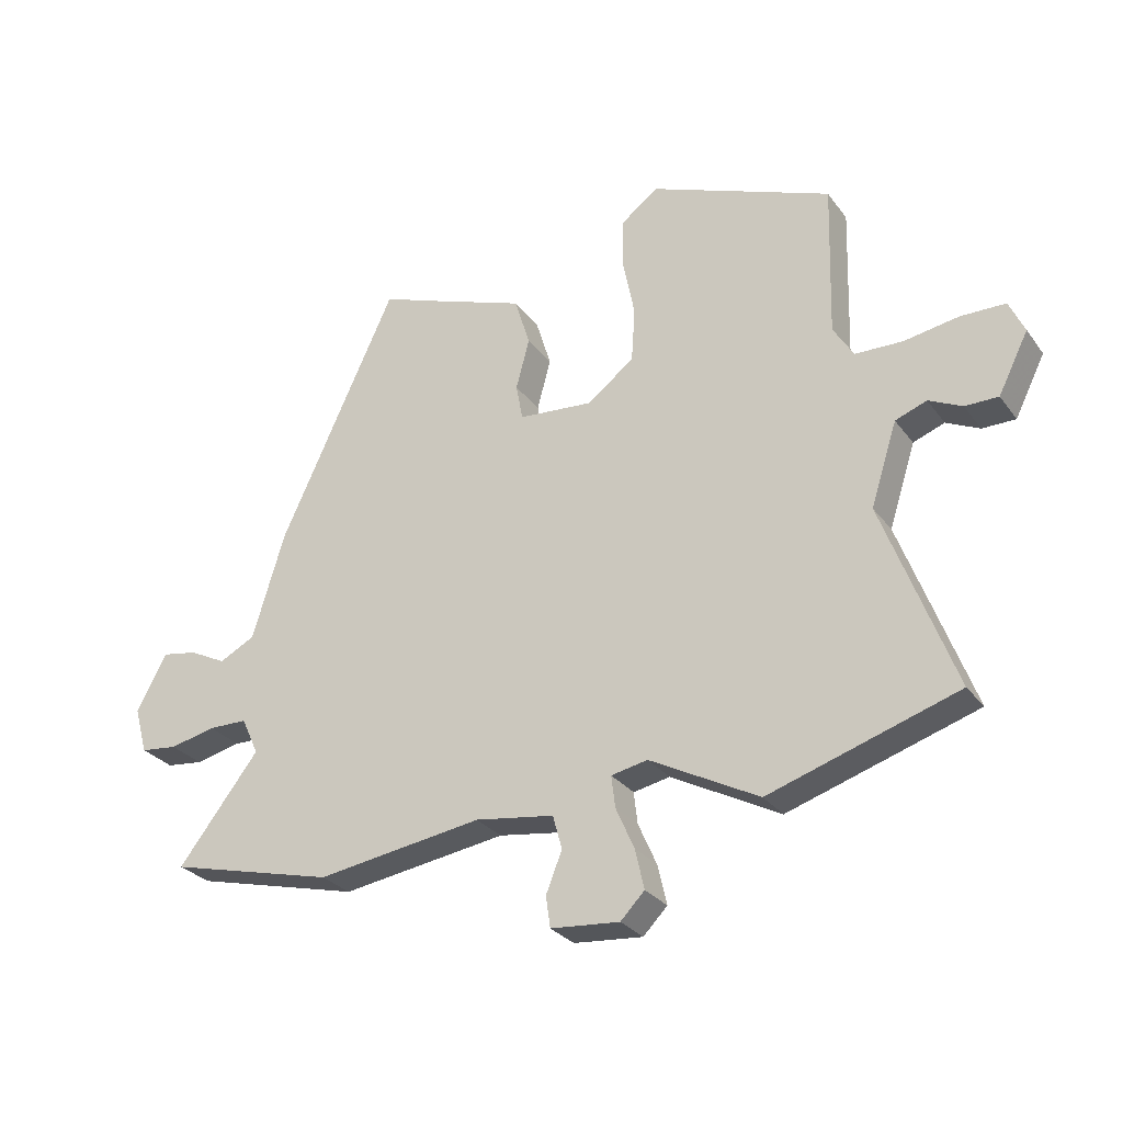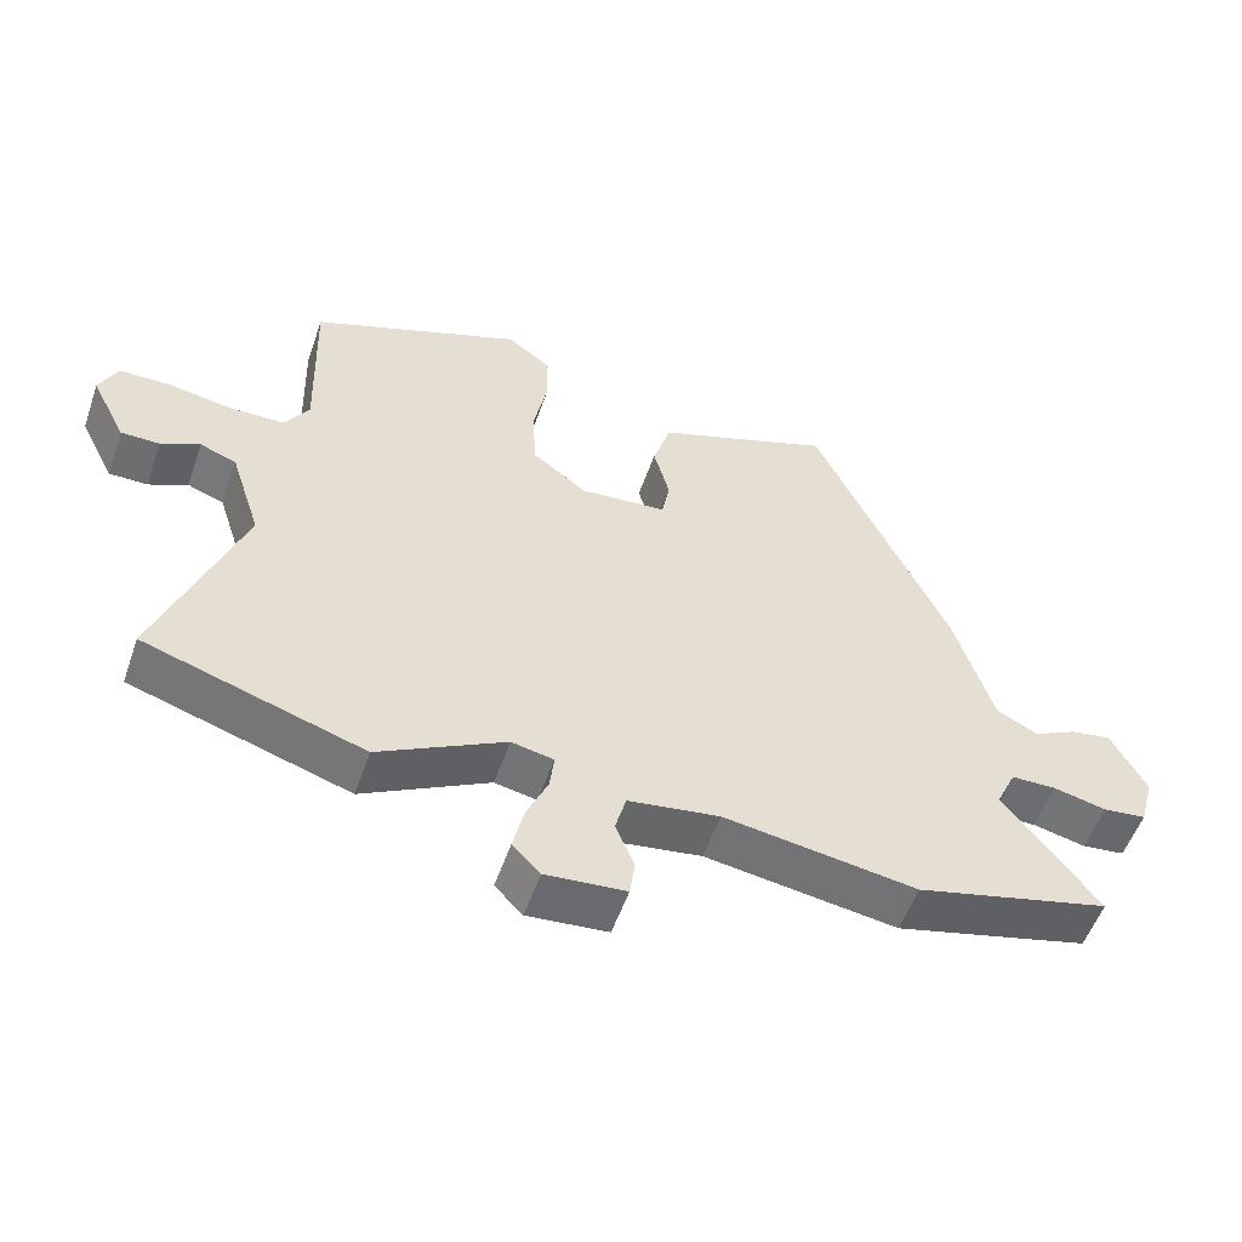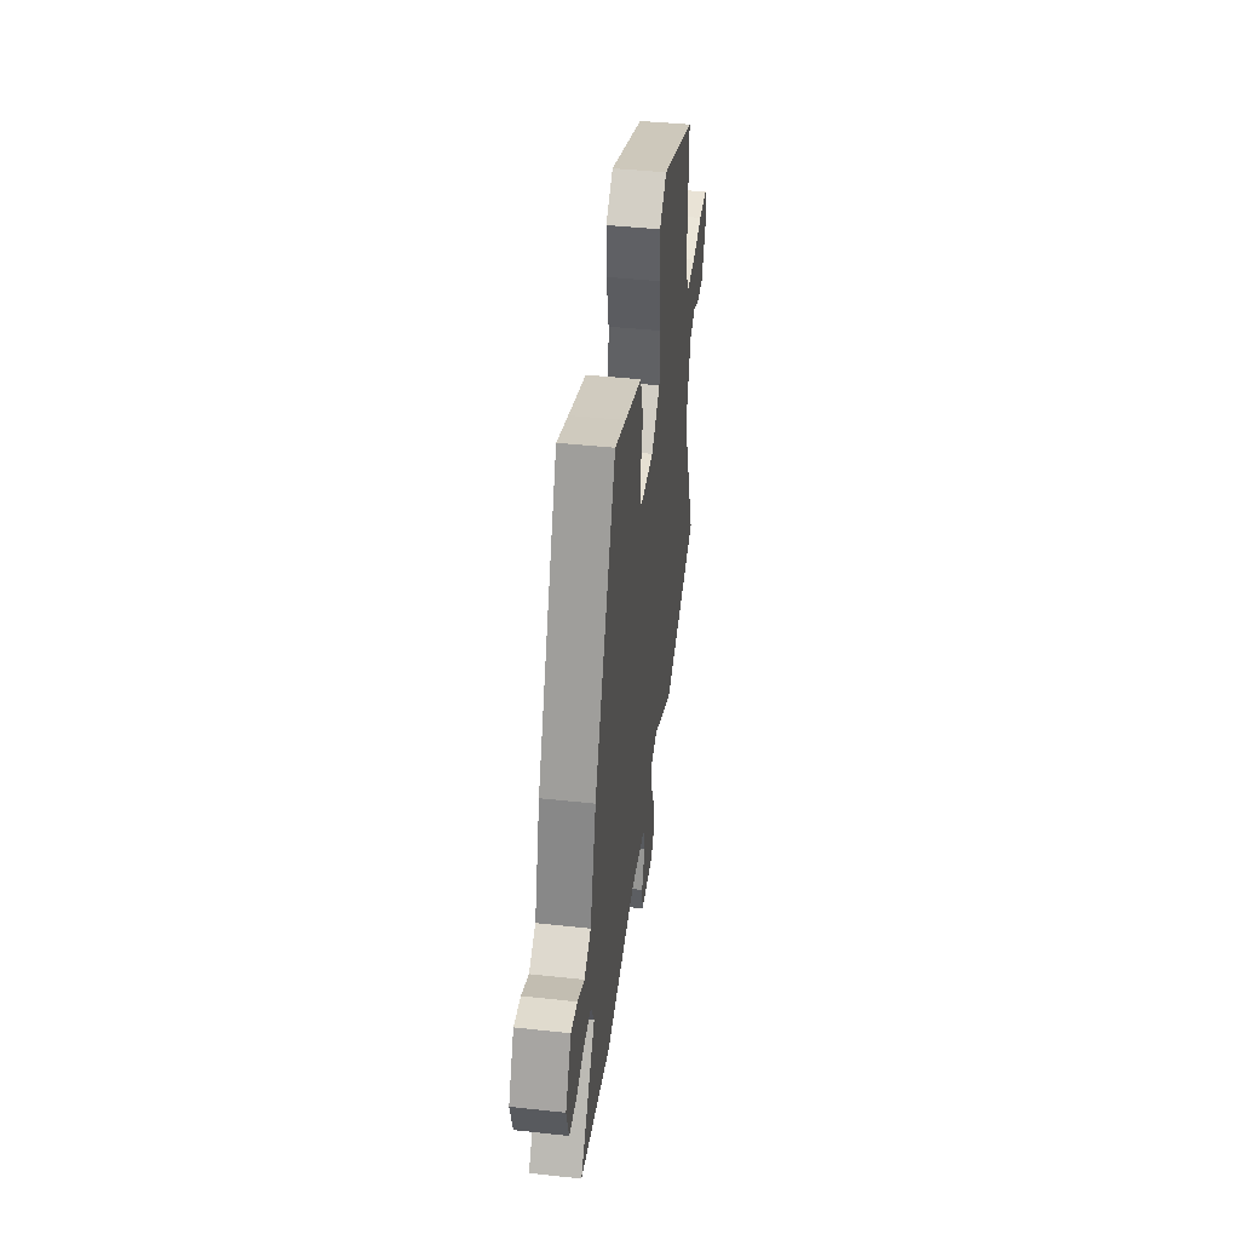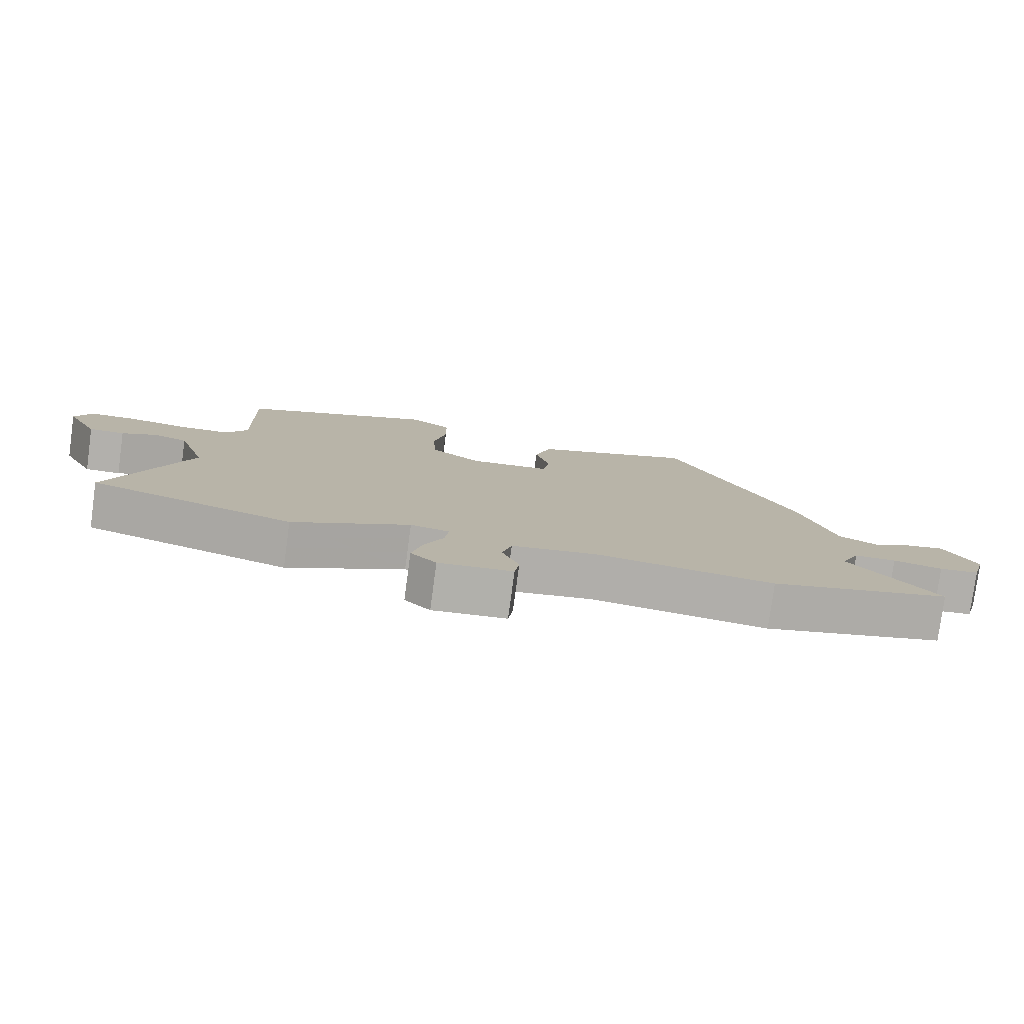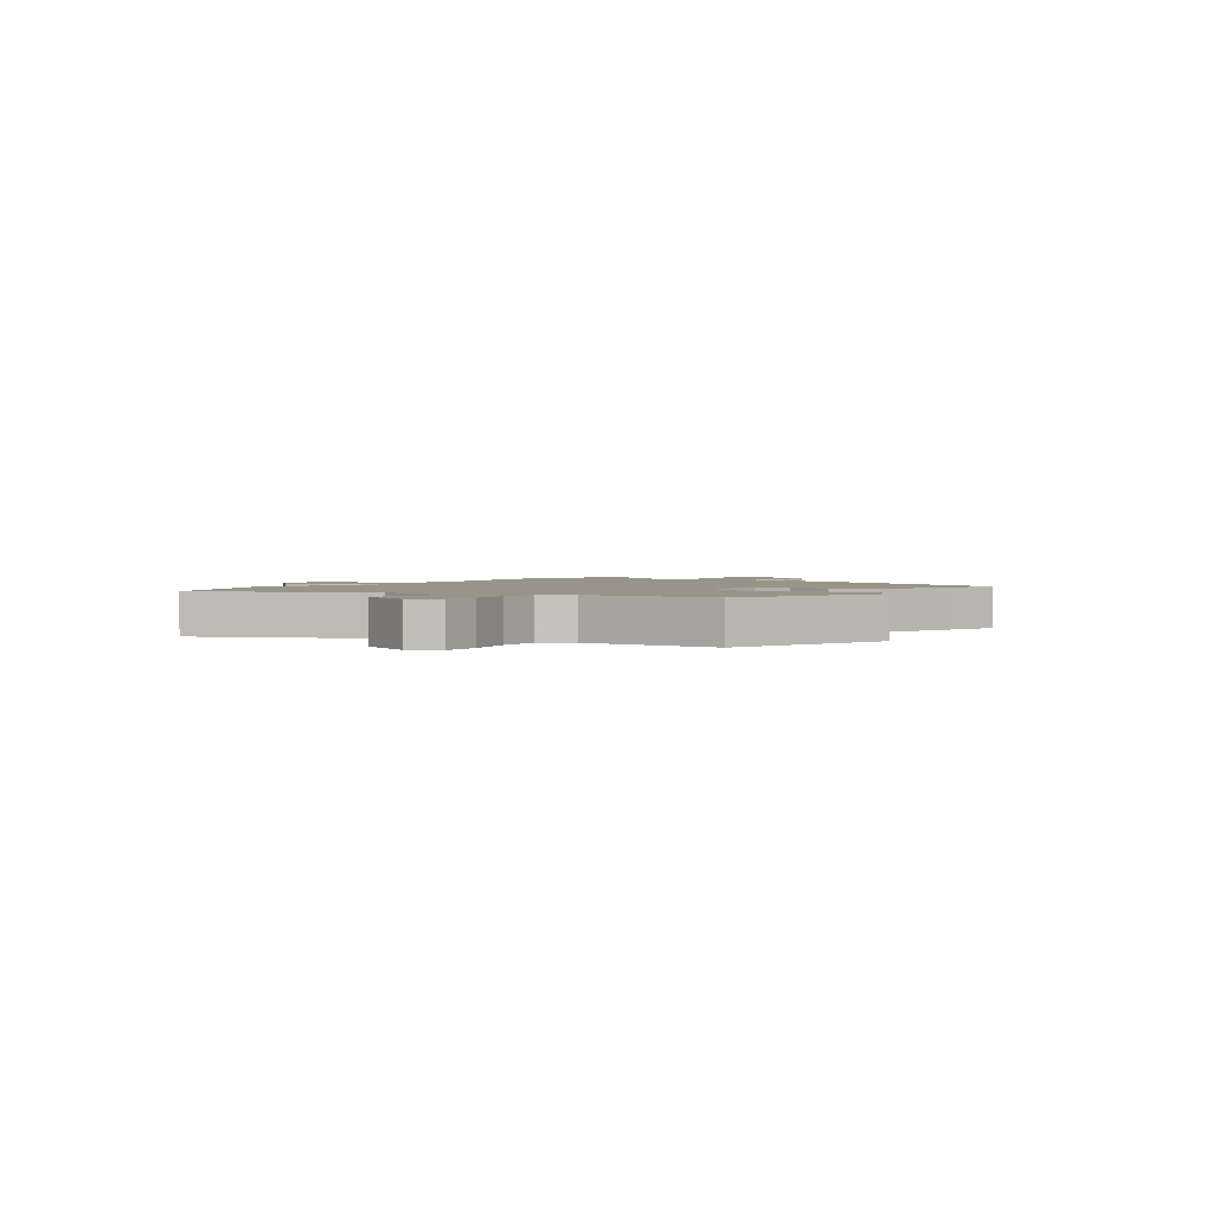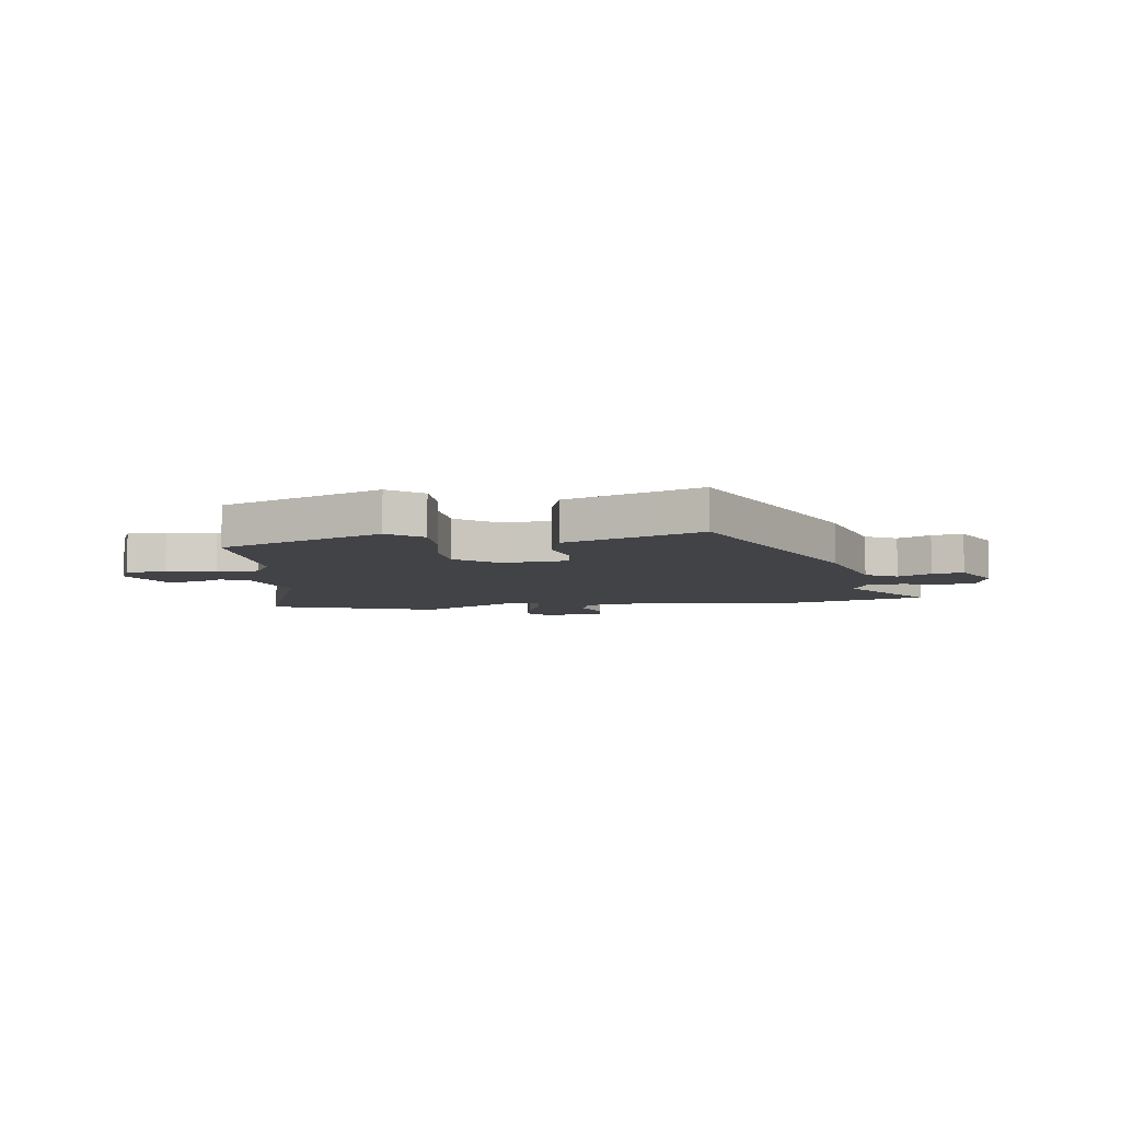
<metadata>
{"format":"obj","ext":"obj","renderer":"f3d","projection":"perspective","resolution":1024,"background":"white","views":[{"elev":-28.3,"azim":-151.1,"up":"+Z"},{"elev":-54.3,"azim":-19.1,"up":"+Z"},{"elev":43.0,"azim":97.4,"up":"+Z"},{"elev":-78.7,"azim":-7.7,"up":"+Z"},{"elev":1.9,"azim":-58.0,"up":"+Y"},{"elev":-7.5,"azim":8.0,"up":"+Y"}]}
</metadata>
<code>
v 0.651 0.07 -0.462
v 0.38 0.07 -0.53
v 0.111 0.07 -0.49
v -0.017 0.07 -0.509
v -0.032 0.07 -0.564
v -0.006 0.07 -0.629
v -0.013 0.07 -0.68
v -0.125 0.07 -0.69
v -0.164 0.07 -0.65
v -0.149 0.07 -0.585
v -0.119 0.07 -0.517
v -0.113 0.07 -0.466
v -0.172 0.07 -0.454
v -0.349 0.07 -0.548
v -0.655 0.07 -0.45
v -0.539 0.07 -0.141
v -0.582 0.07 -0.007
v -0.633 0.07 0.012
v -0.687 0.07 -0.014
v -0.741 0.07 -0.014
v -0.79 0.07 0.083
v -0.765 0.07 0.137
v -0.693 0.07 0.138
v -0.604 0.07 0.123
v -0.527 0.07 0.125
v -0.494 0.07 0.179
v -0.501 0.07 0.427
v -0.206 0.07 0.543
v -0.144 0.07 0.497
v -0.144 0.07 0.415
v -0.163 0.07 0.32
v -0.157 0.07 0.232
v -0.081 0.07 0.174
v 0.04 0.07 0.184
v 0.051 0.07 0.243
v 0.029 0.07 0.325
v 0.054 0.07 0.406
v 0.204 0.07 0.46
v 0.301 0.07 0.496
v 0.49 0.07 0.088
v 0.542 0.07 -0.085
v 0.6 0.07 -0.115
v 0.66 0.07 -0.085
v 0.717 0.07 -0.075
v 0.766 0.07 -0.167
v 0.745 0.07 -0.242
v 0.685 0.07 -0.249
v 0.611 0.07 -0.232
v 0.548 0.07 -0.233
v 0.52 0.07 -0.293
v 0.651 0 -0.462
v 0.38 0 -0.53
v 0.111 0 -0.49
v -0.017 0 -0.509
v -0.032 0 -0.564
v -0.006 0 -0.629
v -0.013 0 -0.68
v -0.125 0 -0.69
v -0.164 0 -0.65
v -0.149 0 -0.585
v -0.119 0 -0.517
v -0.113 0 -0.466
v -0.172 0 -0.454
v -0.349 0 -0.548
v -0.655 0 -0.45
v -0.539 0 -0.141
v -0.582 0 -0.007
v -0.633 0 0.012
v -0.687 0 -0.014
v -0.741 0 -0.014
v -0.79 0 0.083
v -0.765 0 0.137
v -0.693 0 0.138
v -0.604 0 0.123
v -0.527 0 0.125
v -0.494 0 0.179
v -0.501 0 0.427
v -0.206 0 0.543
v -0.144 0 0.497
v -0.144 0 0.415
v -0.163 0 0.32
v -0.157 0 0.232
v -0.081 0 0.174
v 0.04 0 0.184
v 0.051 0 0.243
v 0.029 0 0.325
v 0.054 0 0.406
v 0.204 0 0.46
v 0.301 0 0.496
v 0.49 0 0.088
v 0.542 0 -0.085
v 0.6 0 -0.115
v 0.66 0 -0.085
v 0.717 0 -0.075
v 0.766 0 -0.167
v 0.745 0 -0.242
v 0.685 0 -0.249
v 0.611 0 -0.232
v 0.548 0 -0.233
v 0.52 0 -0.293
f 45 46 47 48
f 45 48 49
f 42 43 44 45
f 42 45 49
f 41 42 49 50
f 38 39 40 41
f 35 36 37 38
f 34 35 38 41
f 33 34 41 50
f 28 29 30 31
f 26 27 28 31
f 25 26 31 32
f 21 22 23 24
f 21 24 25
f 18 19 20 21
f 17 18 21 25
f 16 17 25 32
f 13 14 15 16
f 12 13 16 32
f 8 9 10 11
f 8 11 12
f 5 6 7 8
f 4 5 8 12
f 3 4 12 32
f 3 32 33 50
f 1 2 3 50
f 98 97 96 95
f 99 98 95
f 95 94 93 92
f 99 95 92
f 100 99 92 91
f 91 90 89 88
f 88 87 86 85
f 91 88 85 84
f 100 91 84 83
f 81 80 79 78
f 81 78 77 76
f 82 81 76 75
f 74 73 72 71
f 75 74 71
f 71 70 69 68
f 75 71 68 67
f 82 75 67 66
f 66 65 64 63
f 82 66 63 62
f 61 60 59 58
f 62 61 58
f 58 57 56 55
f 62 58 55 54
f 82 62 54 53
f 100 83 82 53
f 100 53 52 51
f 1 51 52 2
f 2 52 53 3
f 3 53 54 4
f 4 54 55 5
f 5 55 56 6
f 6 56 57 7
f 7 57 58 8
f 8 58 59 9
f 9 59 60 10
f 10 60 61 11
f 11 61 62 12
f 12 62 63 13
f 13 63 64 14
f 14 64 65 15
f 15 65 66 16
f 16 66 67 17
f 17 67 68 18
f 18 68 69 19
f 19 69 70 20
f 20 70 71 21
f 21 71 72 22
f 22 72 73 23
f 23 73 74 24
f 24 74 75 25
f 25 75 76 26
f 26 76 77 27
f 27 77 78 28
f 28 78 79 29
f 29 79 80 30
f 30 80 81 31
f 31 81 82 32
f 32 82 83 33
f 33 83 84 34
f 34 84 85 35
f 35 85 86 36
f 36 86 87 37
f 37 87 88 38
f 38 88 89 39
f 39 89 90 40
f 40 90 91 41
f 41 91 92 42
f 42 92 93 43
f 43 93 94 44
f 44 94 95 45
f 45 95 96 46
f 46 96 97 47
f 47 97 98 48
f 48 98 99 49
f 49 99 100 50
f 50 100 51 1

</code>
